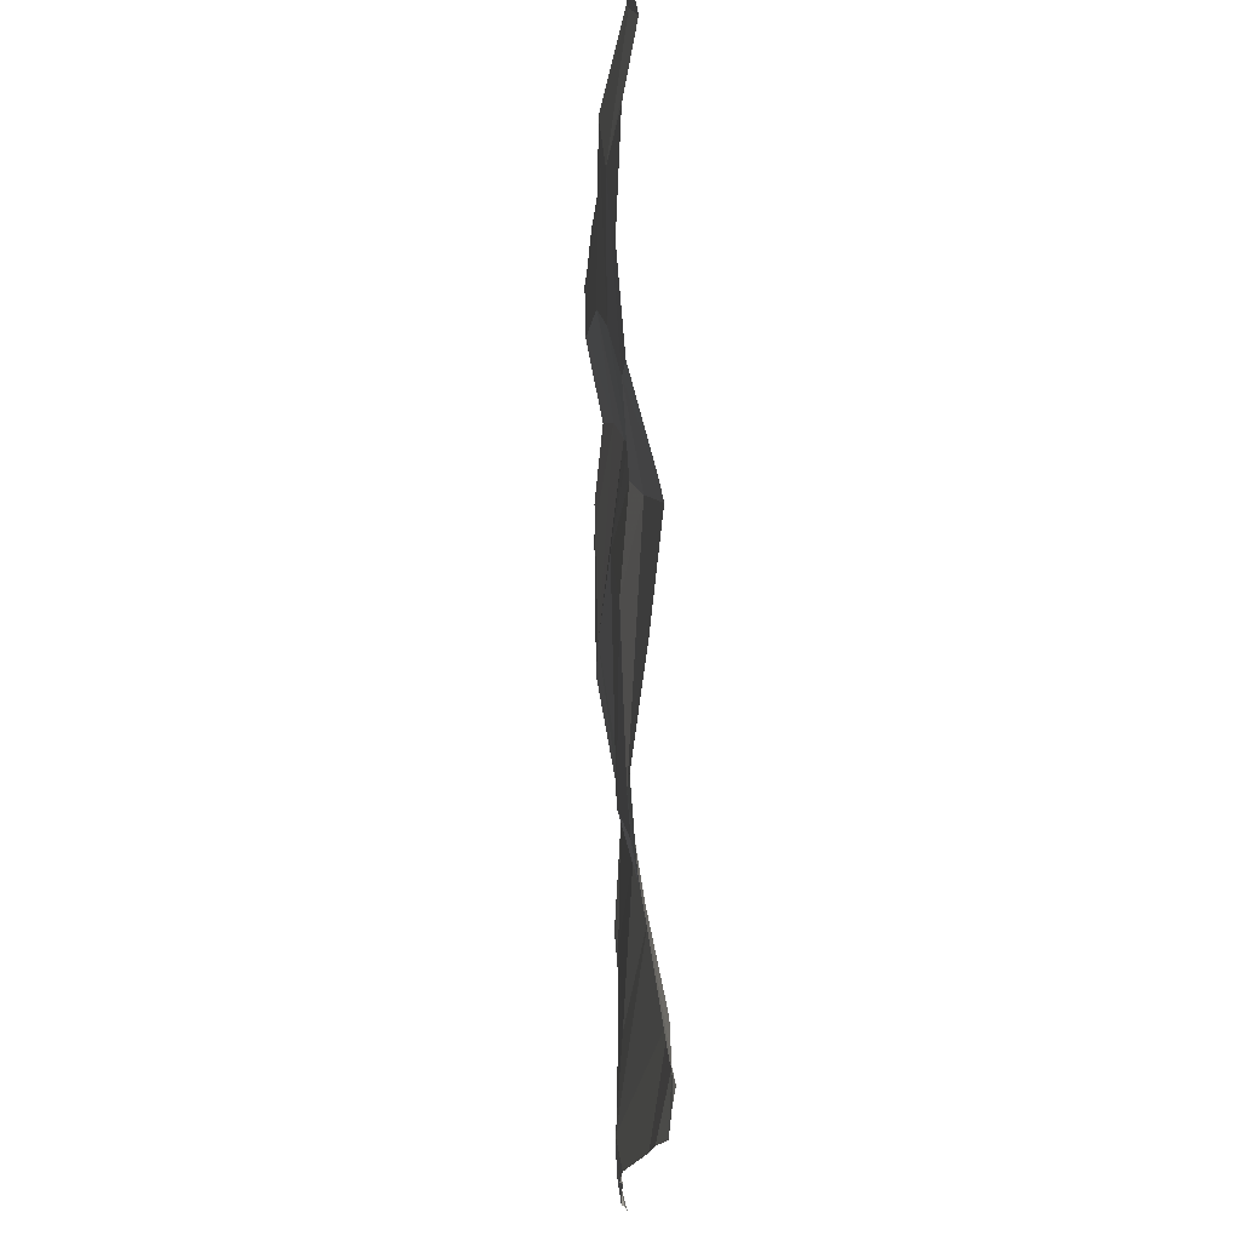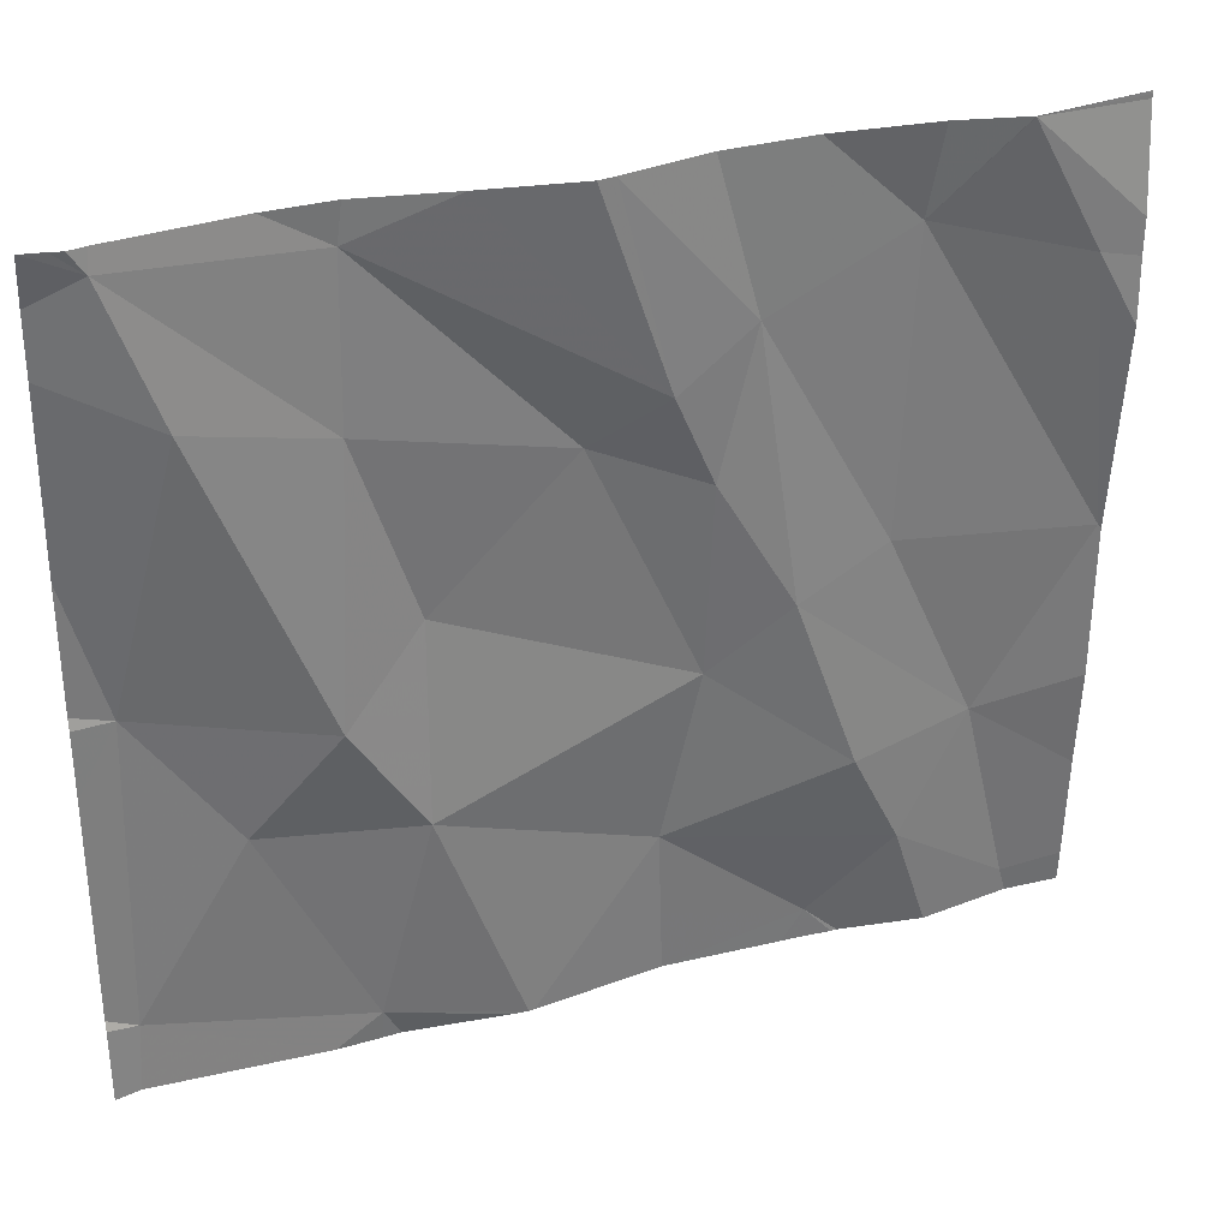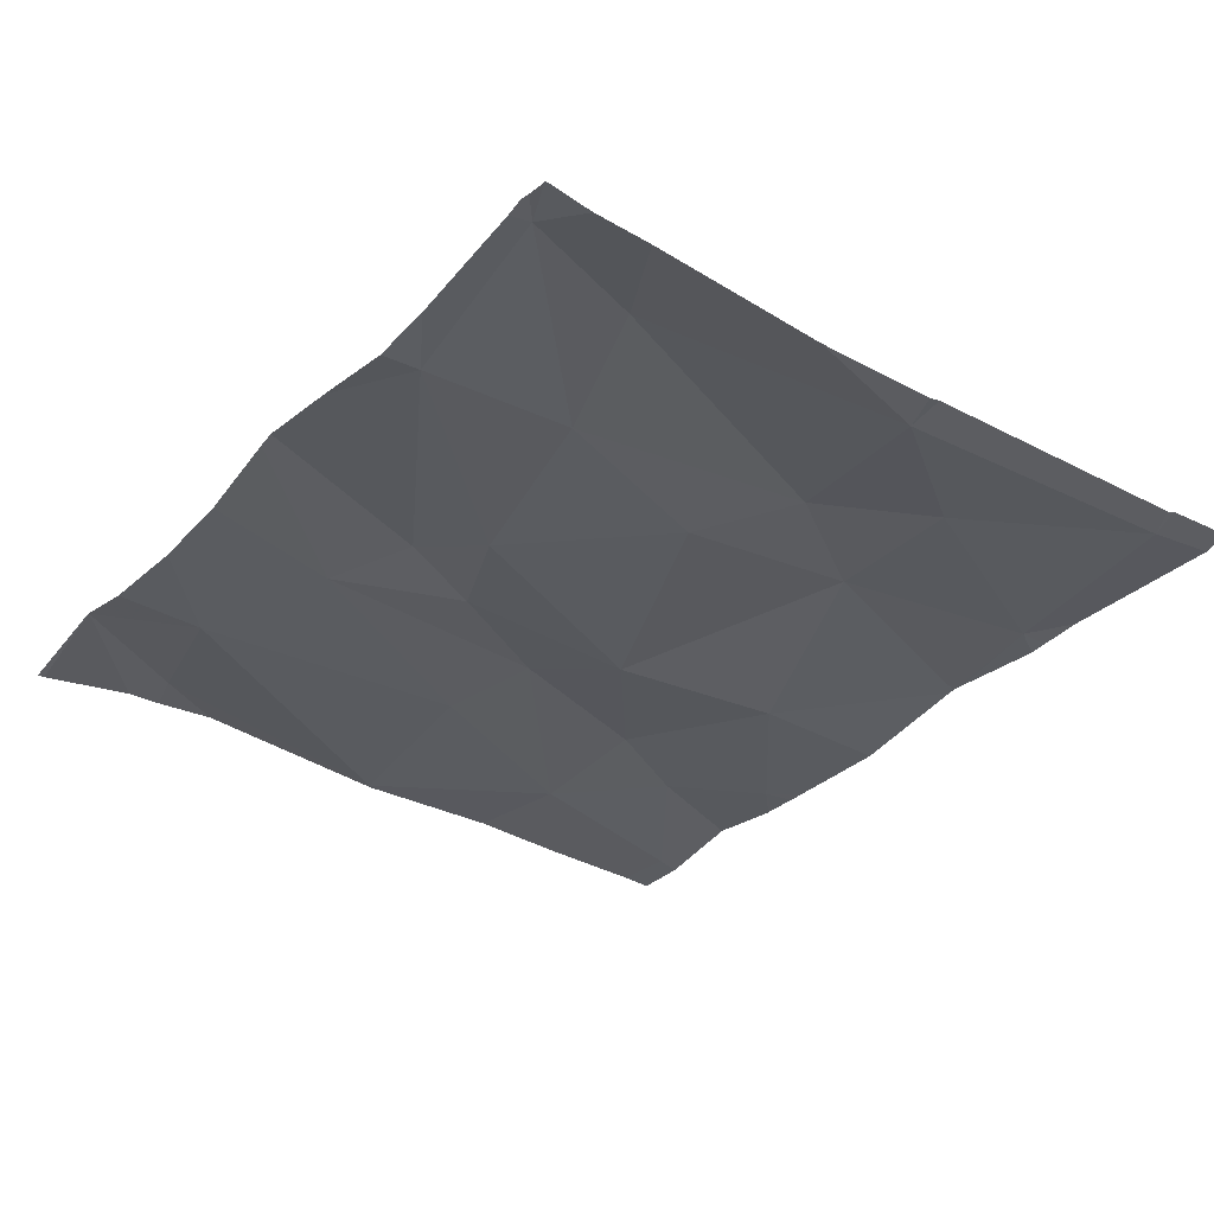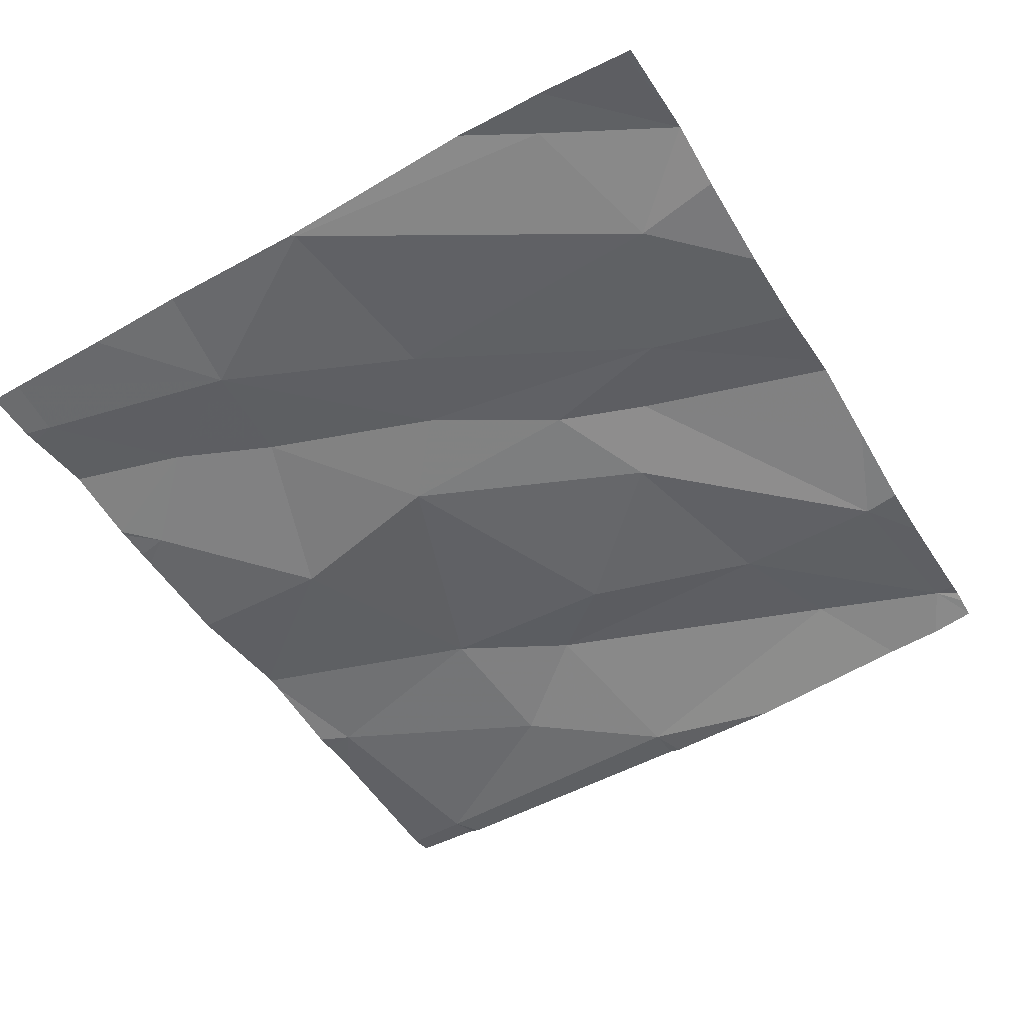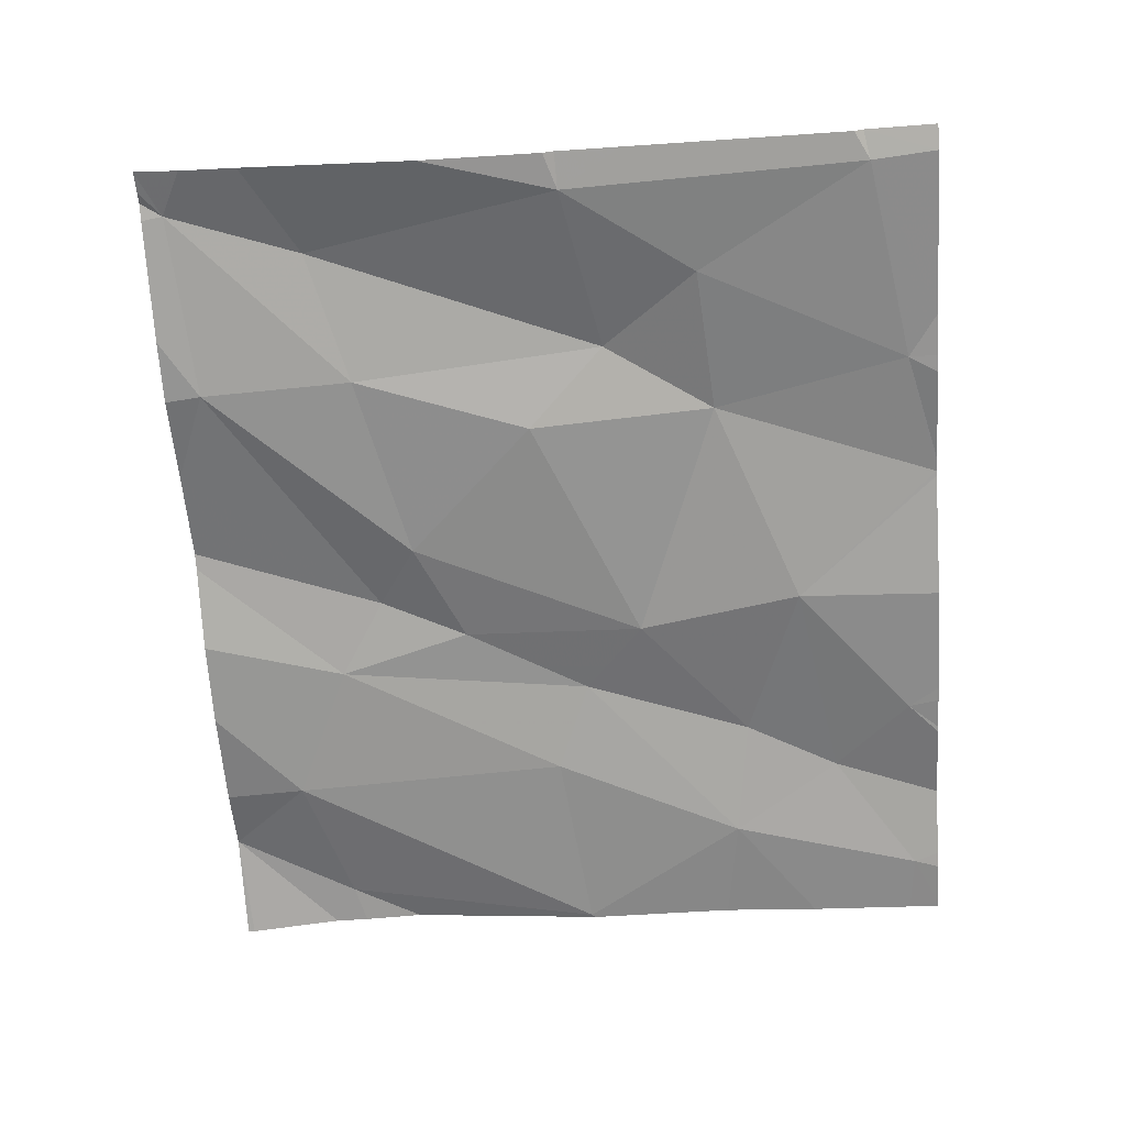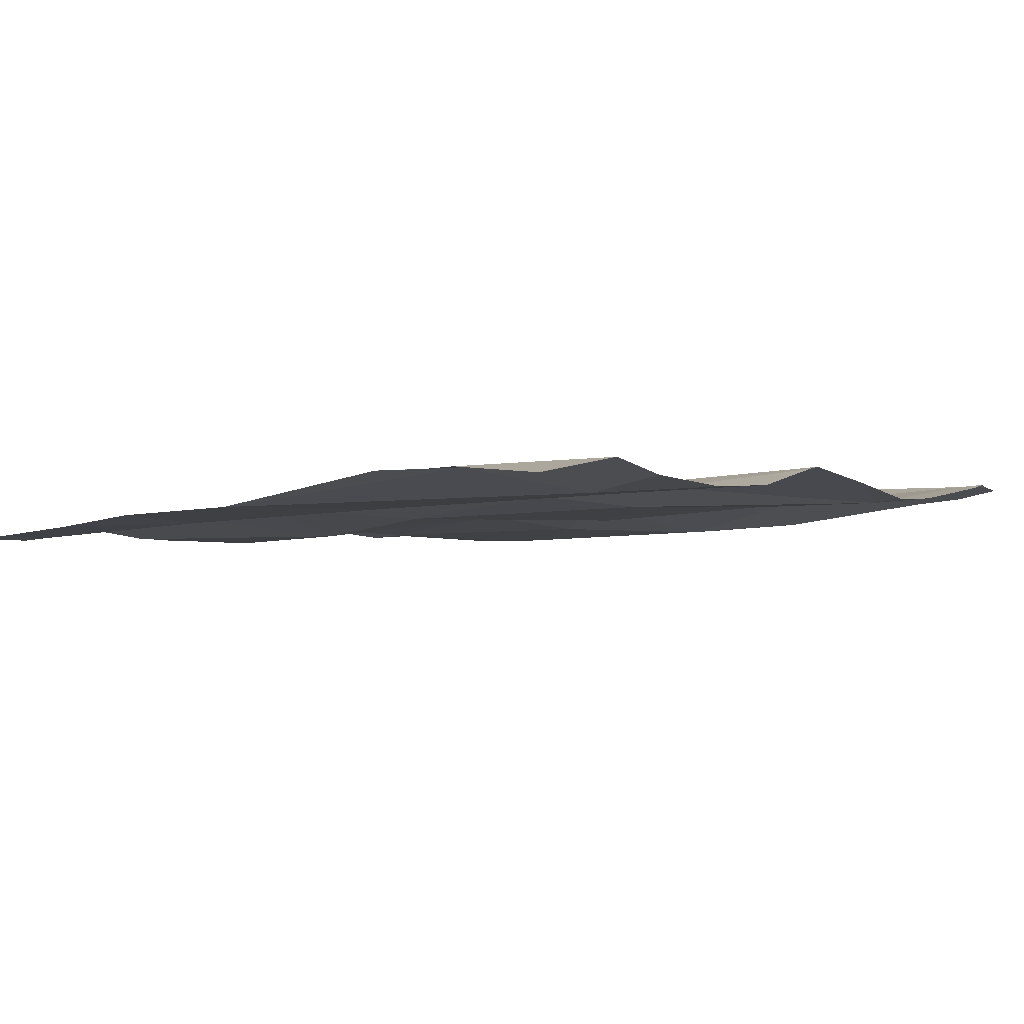
<metadata>
{"format":"obj","ext":"obj","renderer":"f3d","projection":"perspective","resolution":1024,"background":"white","views":[{"elev":75.1,"azim":-89.6,"up":"+Y"},{"elev":31.8,"azim":-17.3,"up":"+Y"},{"elev":-30.4,"azim":-127.0,"up":"+Z"},{"elev":-52.1,"azim":120.3,"up":"+Z"},{"elev":-63.0,"azim":-86.0,"up":"+Z"},{"elev":-4.5,"azim":129.0,"up":"+Z"}]}
</metadata>
<code>
v -118.6 276.5 501.1
v -118 275.6 501.1
v -118.4 276.5 501.1
v -118 276.1 501.1
v -118 276.3 501.1
v -118.2 275.9 501.1
v -118 275.9 501.1
v -118 276.1 501.1
v -118 276.1 501.1
v -118 276.1 501.1
v -118 275.8 501.1
v -118 276.4 501.1
v -118 276.4 501.1
v -118 276.5 501.1
v -118.4 276.4 501.1
v -118.4 276 501.1
v -118.3 275.6 501.1
v -118.6 276.5 501.1
v -118.2 276.5 501.1
v -118 276.5 501.1
v -118.2 276.4 501.1
v -118.1 275.6 501.1
v -118.5 276.5 501.1
v -118.2 275.7 501.1
v -119.1 276.5 501.1
v -118.1 276.4 501.1
v -118.5 276.2 501.1
v -118.5 276 501.1
v -118.7 276.1 501.1
v -118.3 275.8 501.1
v -118.3 276.1 501.1
v -118.5 275.8 501.1
v -118.8 276.5 501.1
v -118.2 276.5 501.1
v -118.8 275.9 501.1
v -118.8 276 501.1
v -118.5 276.3 501.1
v -118 276.5 501.1
v -118.8 275.6 501.1
v -118.7 276.5 501.1
v -118.8 276.3 501.1
v -118.6 276.3 501.1
v -118.8 276.5 501.1
v -118.7 275.6 501.1
v -118.3 275.6 501.1
v -119 276.5 501.1
v -118.6 275.6 501.1
v -118.3 275.6 501.1
v -118.9 275.9 501.1
v -118.2 276.5 501.1
v -119.1 275.7 501.1
v -119.1 276 501.1
v -119 276.4 501.1
v -118.3 275.6 501.1
v -118.1 275.6 501.1
v -118 275.6 501.1
v -118.1 275.6 501.1
v -119.1 276.4 501.1
v -119.1 276.2 501.1
v -119.1 275.7 501.1
v -119.1 275.7 501.1
v -119.1 276.5 501.1
v -119.1 276.1 501.1
v -119.1 276 501.1
v -119.1 276 501.1
v -118 276.5 501.1
v -118.2 275.6 501.1
v -118.5 275.6 501.1
v -118.4 275.6 501.1
v -118.8 275.6 501.1
v -118.8 275.6 501.1
v -118.7 275.6 501.1
v -118 275.6 501.1
v -118.9 275.6 501.1
v -119.1 275.6 501.1
v -119.1 275.6 501.1
v -119.1 275.6 501.1
v -119 276.5 501.1
v -118.9 276.5 501.1
v -119.1 276.5 501.1
v -119.1 276.5 501.1
v -119.1 276.5 501.1
f 56 22 55
f 5 26 4
f 8 4 9
f 7 6 11
f 10 4 7
f 9 4 10
f 12 26 5
f 11 6 2
f 13 19 12
f 19 14 66
f 14 19 20
f 29 35 28
f 31 4 21
f 16 31 15
f 6 24 22
f 81 46 25
f 32 35 44
f 16 15 27
f 80 46 78
f 30 28 32
f 37 15 1
f 21 19 50
f 19 26 12
f 57 24 67
f 6 22 2
f 21 4 26
f 28 16 27
f 28 42 29
f 28 30 16
f 31 16 6
f 17 32 68
f 24 30 32
f 30 24 6
f 79 43 33
f 32 28 35
f 37 42 27
f 41 42 43
f 36 29 41
f 36 35 29
f 30 6 16
f 15 37 27
f 78 46 43
f 4 6 7
f 29 42 41
f 44 39 72
f 42 28 27
f 24 17 45
f 40 37 18
f 41 53 36
f 32 17 24
f 5 4 8
f 49 39 35
f 6 4 31
f 15 31 21
f 15 21 3
f 42 37 43
f 21 26 19
f 52 53 58
f 25 46 80
f 43 46 41
f 67 24 45
f 51 39 49
f 35 36 49
f 18 37 1
f 74 51 75
f 54 17 69
f 52 36 53
f 23 15 3
f 58 46 62
f 75 60 76
f 61 52 64
f 51 49 52
f 53 41 46
f 49 36 52
f 78 43 79
f 45 17 48
f 20 19 13
f 48 17 54
f 58 53 46
f 59 52 58
f 60 51 61
f 1 15 23
f 47 32 44
f 61 51 52
f 44 35 39
f 62 46 81
f 57 22 24
f 3 21 34
f 55 22 57
f 63 52 59
f 34 21 50
f 64 52 65
f 56 2 22
f 65 52 63
f 68 32 47
f 69 17 68
f 40 43 37
f 70 39 71
f 71 39 74
f 72 39 70
f 33 43 40
f 73 2 56
f 74 39 51
f 50 19 66
f 75 51 60
f 66 14 38
f 76 60 77
f 82 62 81

</code>
